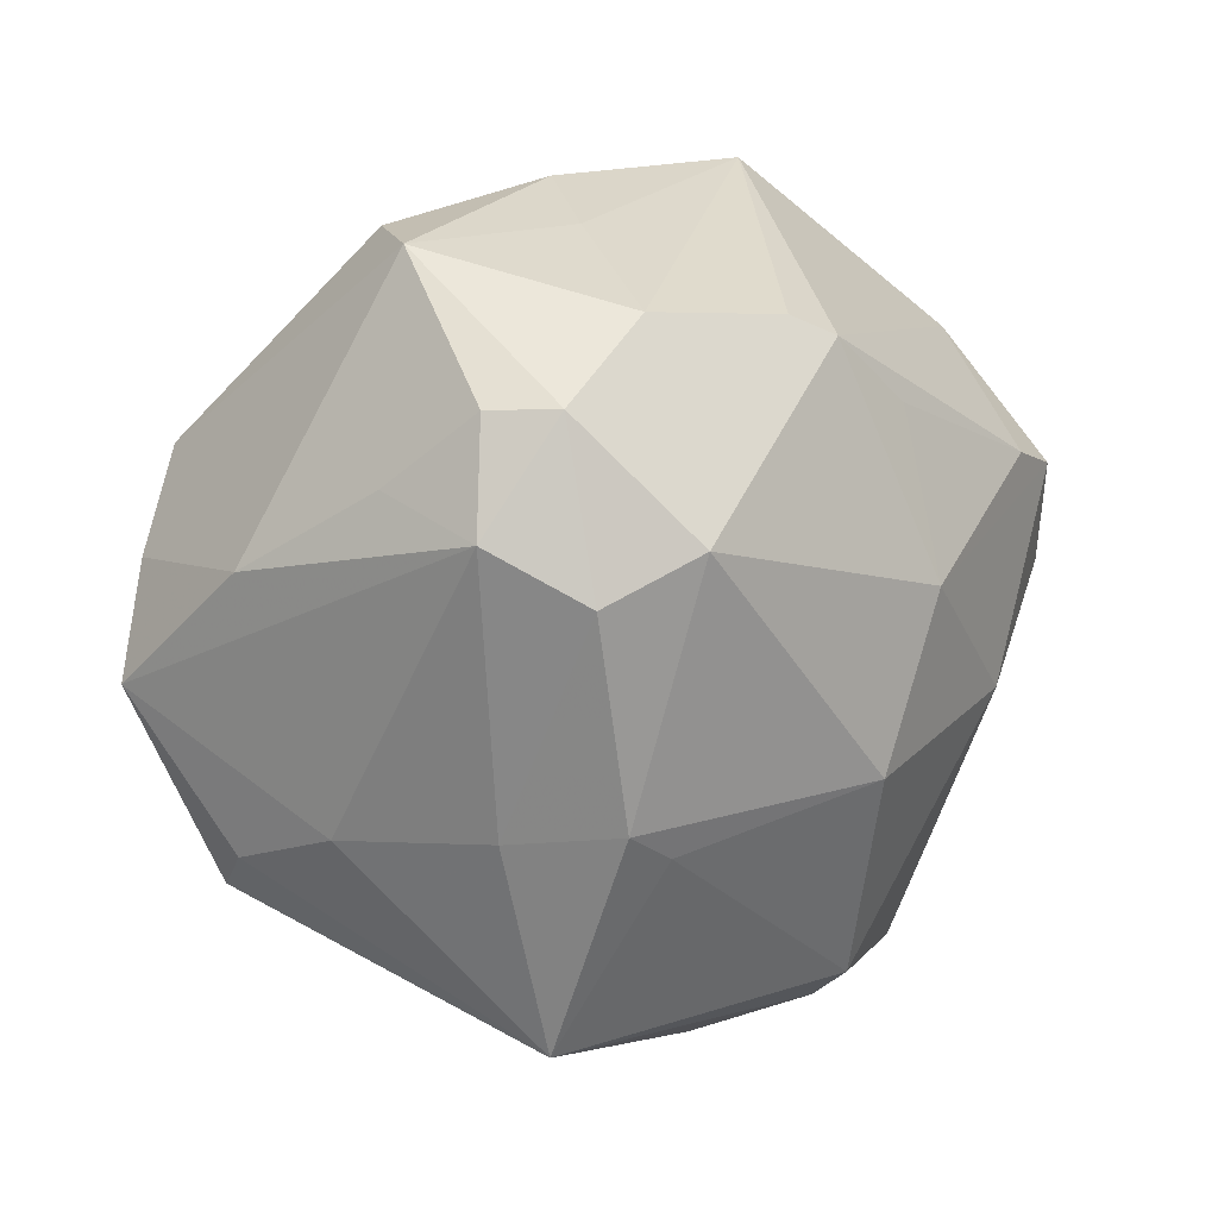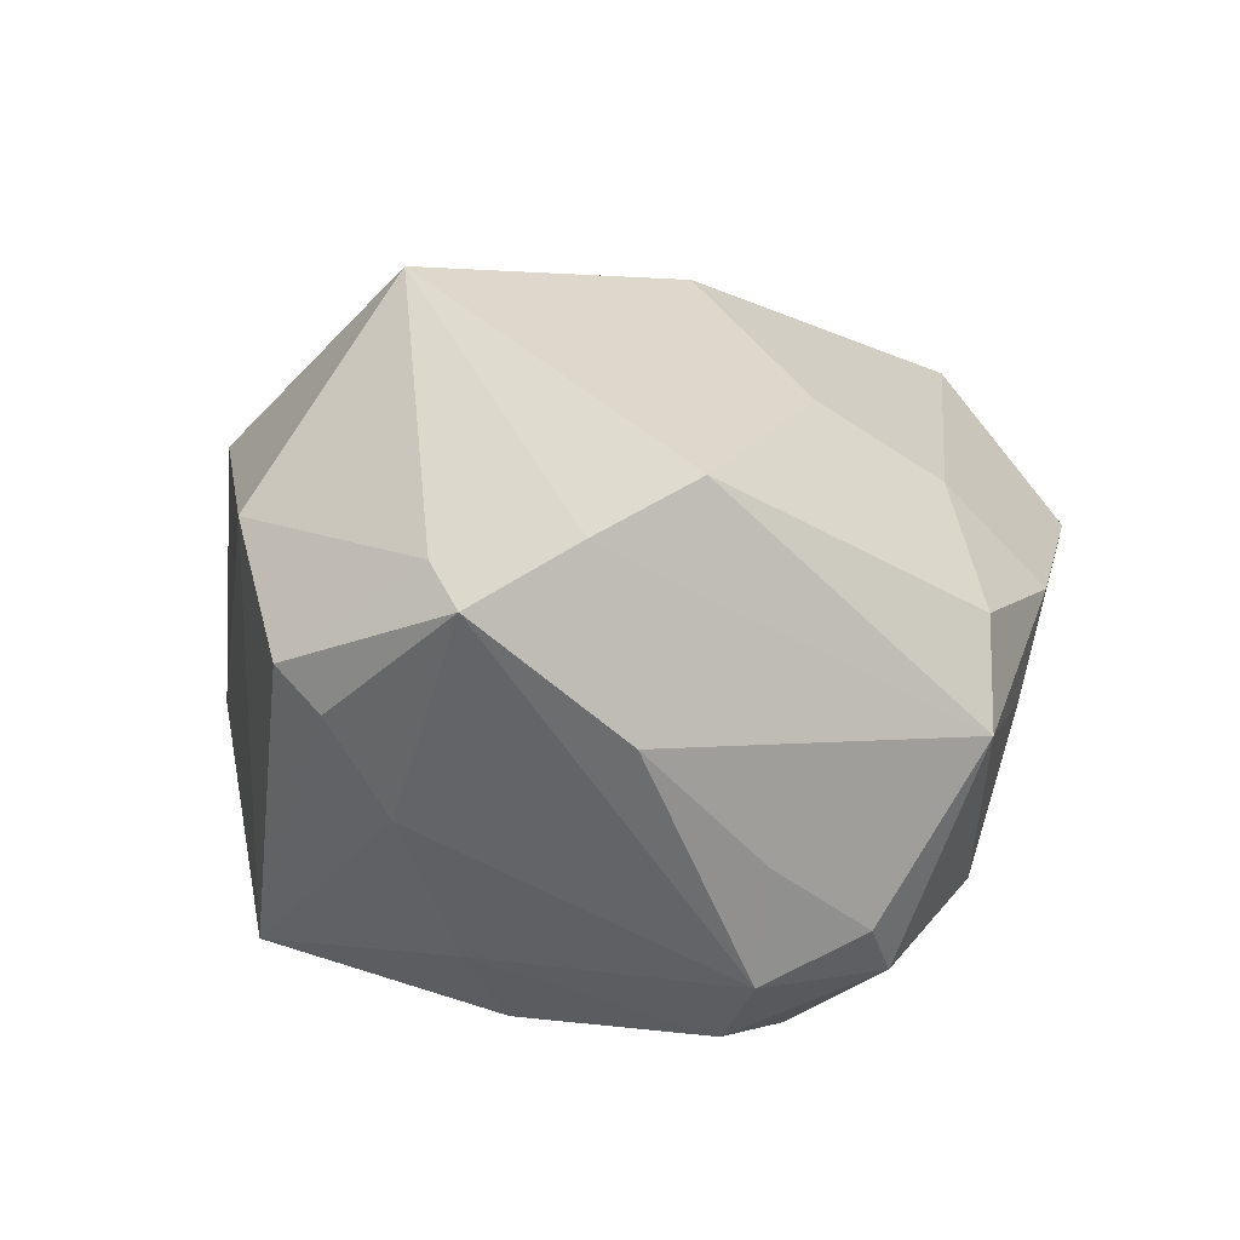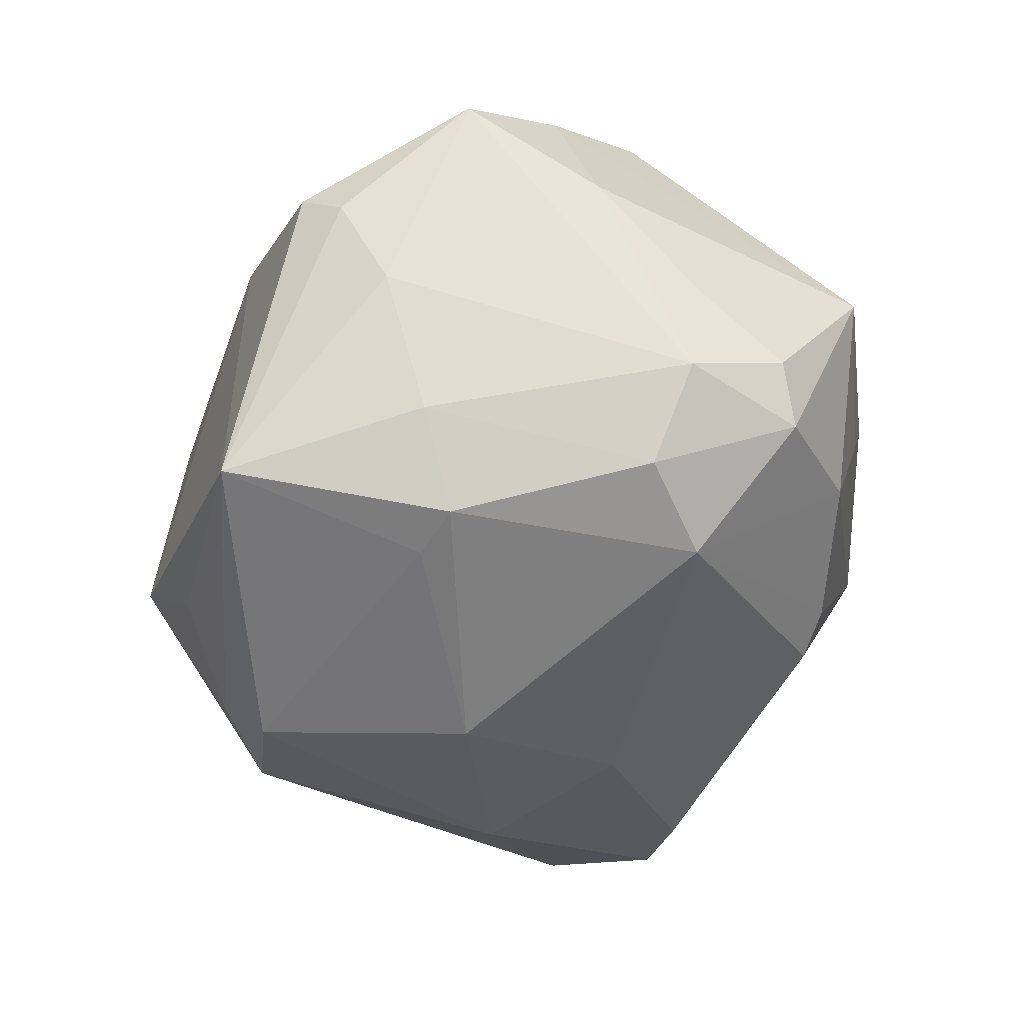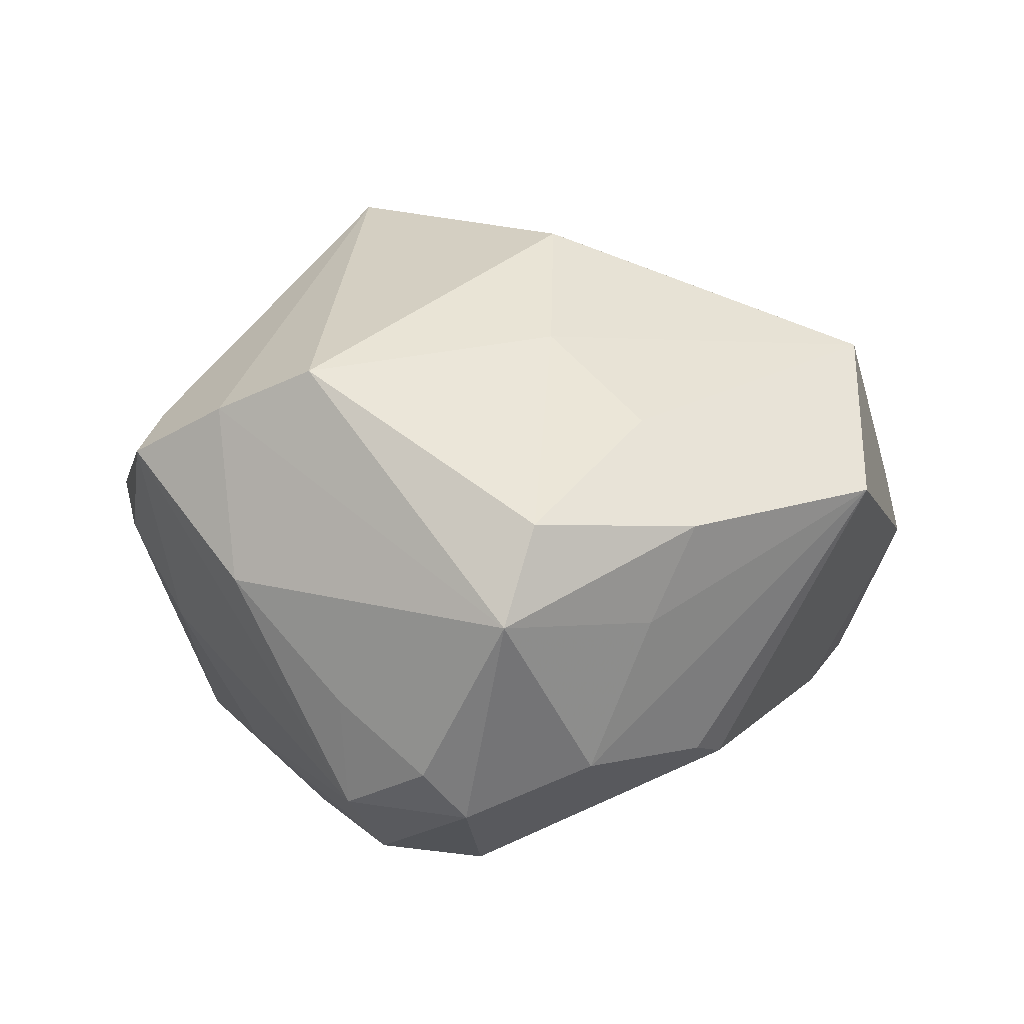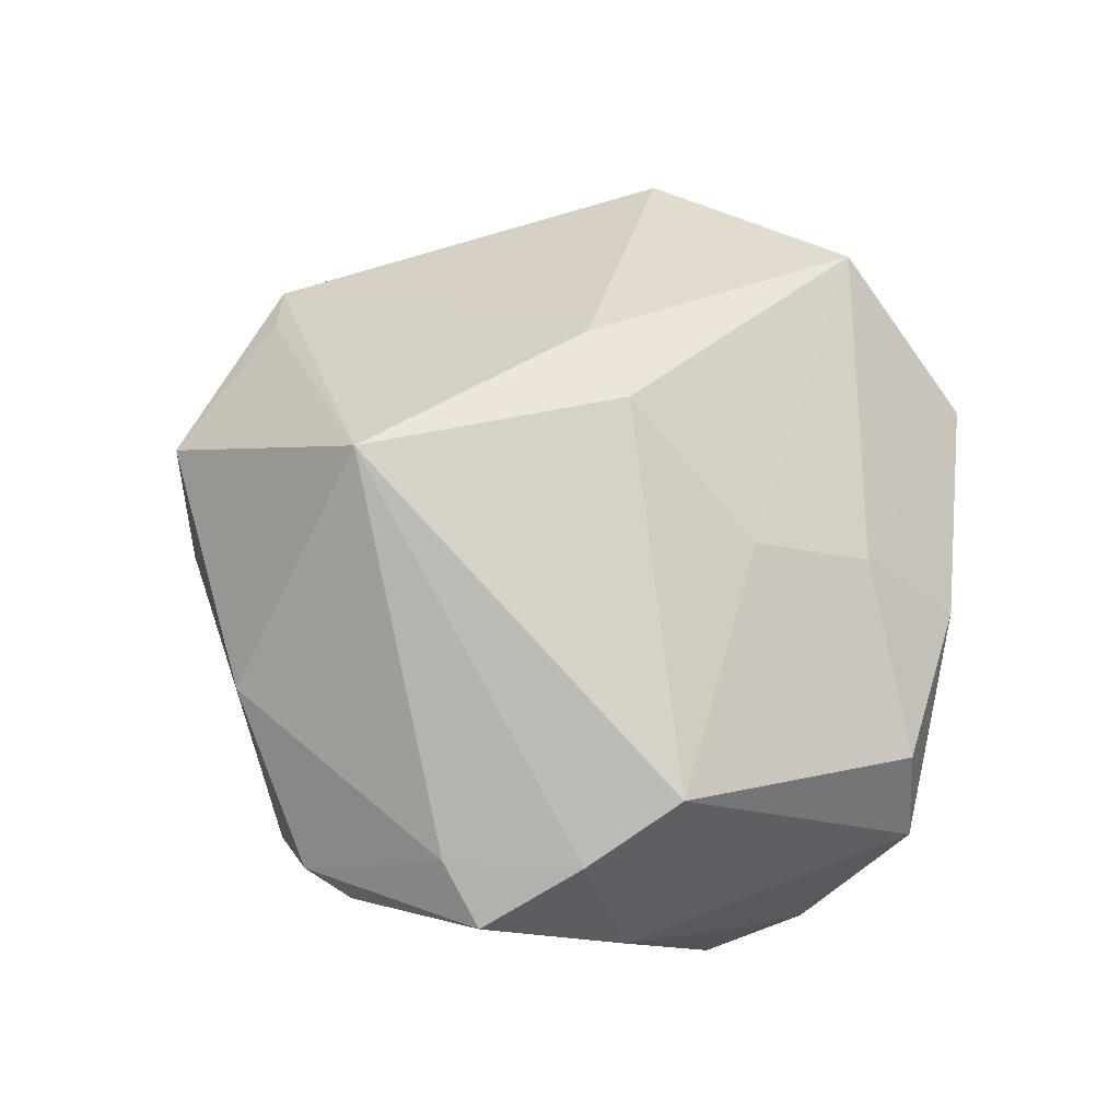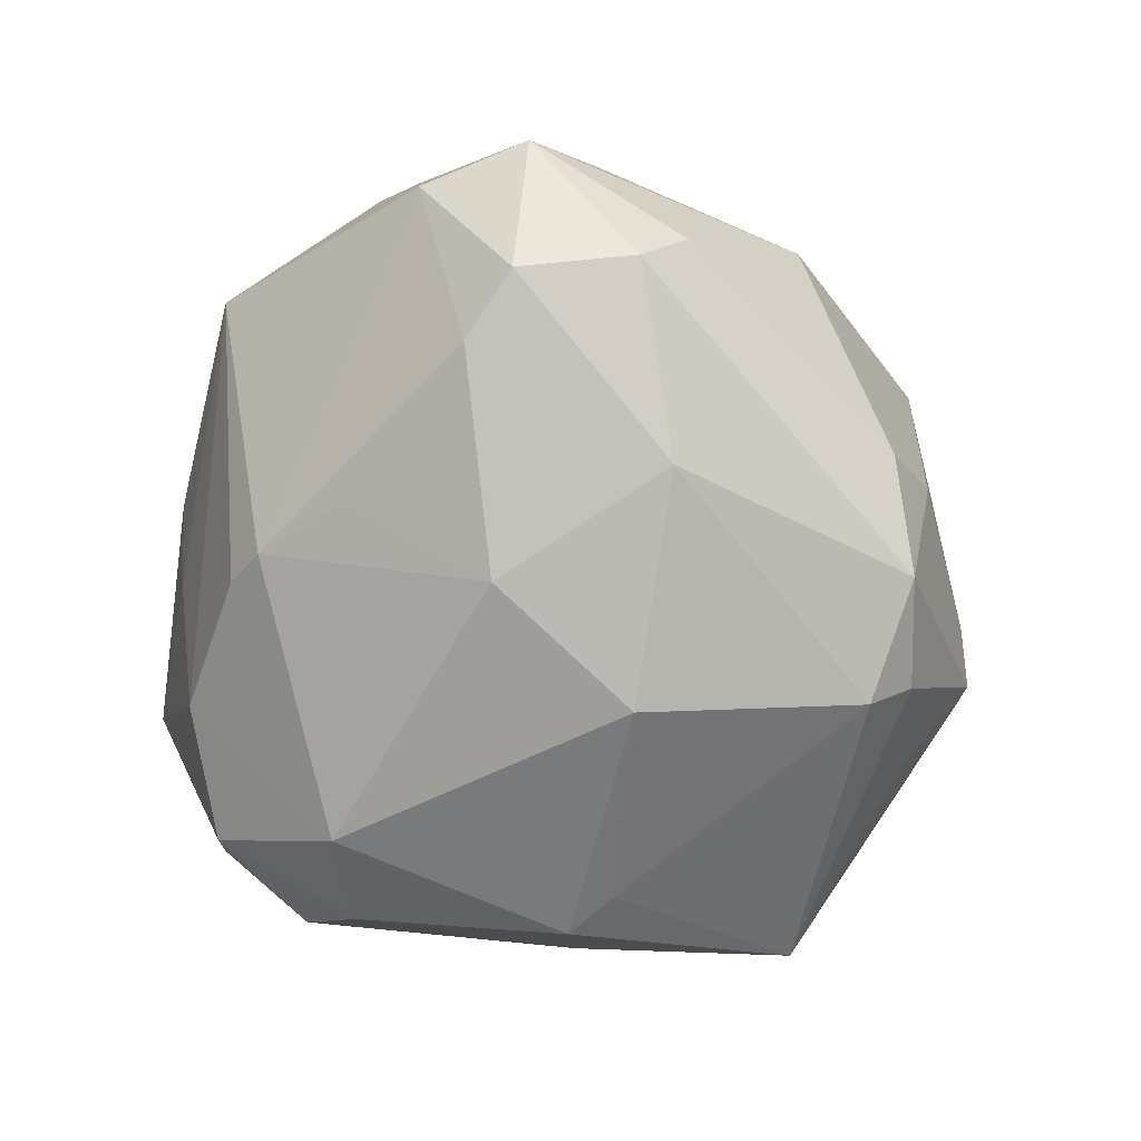
<metadata>
{"format":"obj","ext":"obj","renderer":"f3d","projection":"perspective","resolution":1024,"background":"white","views":[{"elev":24.0,"azim":141.9,"up":"+Y"},{"elev":13.9,"azim":107.9,"up":"+Z"},{"elev":-55.1,"azim":97.5,"up":"+Z"},{"elev":12.1,"azim":151.2,"up":"+Z"},{"elev":62.4,"azim":101.1,"up":"+Z"},{"elev":-62.7,"azim":-98.3,"up":"+Z"}]}
</metadata>
<code>
v -0.0234 -0.005756 -0.02164
v -0.004608 0.02862 -0.01584
v 0.02239 -0.02363 -0.0212
v -0.03543 0.008975 -0.01461
v -0.0146 0.0201 -0.01835
v -0.008412 0.02654 -0.01729
v -0.02723 0.02077 0.01942
v -0.004367 -0.005389 -0.02858
v -0.0371 -0.001095 -0.01237
v 0.02109 0.0146 -0.02539
v 0.0008684 0.02693 0.01523
v 0.03512 -0.01201 0.001873
v -0.03755 -0.005088 -0.008461
v 0.0003643 0.03519 0.007047
v -0.03363 -0.01577 0.002649
v -0.01991 -0.02773 0.007852
v 0.01922 0.03476 0.0001153
v 0.004 0.03389 -0.001496
v 0.001527 -0.03499 0.01467
v 0.02559 -0.004965 -0.01944
v -0.02958 0.01203 -0.01701
v 0.01496 -0.006699 -0.02646
v -0.01746 -0.03004 0.01306
v -0.03497 0.001636 0.01431
v -0.03612 0.01726 -0.0006239
v 0.004712 0.01723 0.02193
v 0.028 0.02023 -0.008834
v -0.005229 -0.02894 -0.02026
v 0.007267 -0.01616 0.03147
v 0.03441 -0.01606 0.005299
v -0.003672 -0.03553 -0.00532
v -0.005382 -0.02498 -0.02415
v 0.01914 -0.003458 -0.02664
v 0.0003805 -0.03658 -0.008413
v 0.01559 0.03354 0.008485
v -0.009514 7.214e-05 0.02796
v 0.02263 -0.02417 0.01355
v 0.004021 -0.03127 -0.01555
v 0.01902 0.0273 -0.0191
v 0.02818 0.01527 0.02018
v -0.02187 -0.0252 -0.01048
v -0.01274 0.007387 -0.02527
v -0.04109 0.008637 0.0005076
v -0.002515 0.004911 0.03001
v -0.01252 -0.02926 0.01534
v 0.03439 0.01208 0.001281
v 0.03903 0.0003984 0.01153
v -0.01488 -0.02736 -0.01887
v 0.01234 0.01744 -0.02715
v 0.03393 0.008193 0.01624
v 0.03478 -0.003519 0.01409
v 0.02305 0.02684 -0.01465
v -0.01984 0.03312 0.007957
v 0.02662 0.01882 -0.01887
v 0.03205 -0.007835 -0.00676
v -0.017 -0.02965 -0.005753
v -0.03436 0.01719 0.005498
v 0.008451 0.03118 -0.01484
f 39 10 49
f 14 18 53
f 14 17 18
f 43 24 7
f 15 24 43
f 54 10 39
f 42 49 8
f 8 1 42
f 42 1 4
f 42 6 49
f 2 6 53
f 49 6 2
f 44 7 36
f 7 24 36
f 40 17 35
f 17 14 35
f 4 43 25
f 53 6 25
f 25 7 53
f 15 43 13
f 47 54 46
f 27 17 46
f 46 54 27
f 39 17 52
f 52 54 39
f 17 27 52
f 52 27 54
f 8 49 33
f 33 49 10
f 21 42 4
f 4 25 21
f 21 25 6
f 53 18 58
f 58 2 53
f 18 17 58
f 58 17 39
f 39 49 58
f 49 2 58
f 29 45 19
f 44 36 29
f 29 40 44
f 11 35 14
f 53 7 11
f 11 14 53
f 57 43 7
f 7 25 57
f 57 25 43
f 9 43 4
f 9 13 43
f 4 1 9
f 54 47 55
f 37 29 19
f 8 33 22
f 22 33 3
f 48 9 1
f 13 9 48
f 6 42 5
f 5 21 6
f 42 21 5
f 40 29 50
f 50 47 46
f 46 17 50
f 50 17 40
f 29 37 51
f 47 50 51
f 51 50 29
f 26 7 44
f 26 11 7
f 44 40 26
f 40 35 26
f 35 11 26
f 54 55 20
f 20 55 3
f 3 33 20
f 10 54 20
f 20 33 10
f 30 37 3
f 47 51 30
f 30 51 37
f 15 13 41
f 13 48 41
f 32 1 8
f 32 48 1
f 8 22 32
f 32 22 3
f 3 55 12
f 12 30 3
f 12 55 47
f 47 30 12
f 23 24 15
f 19 45 23
f 45 29 23
f 23 36 24
f 23 29 36
f 28 32 3
f 3 38 28
f 48 32 28
f 15 41 56
f 56 41 48
f 16 23 15
f 15 56 16
f 16 56 23
f 19 23 31
f 23 56 31
f 34 56 48
f 34 31 56
f 48 28 34
f 34 28 38
f 34 38 3
f 19 31 34
f 34 37 19
f 3 37 34

</code>
